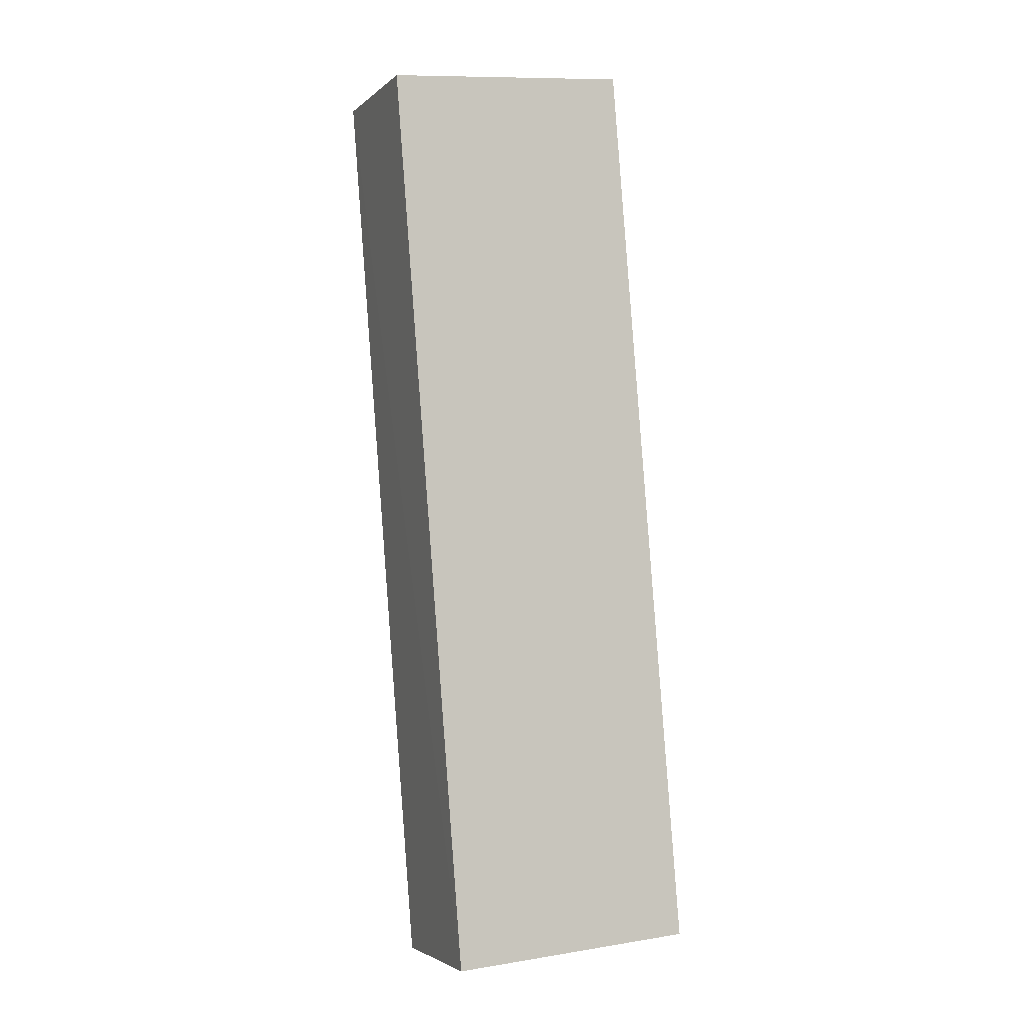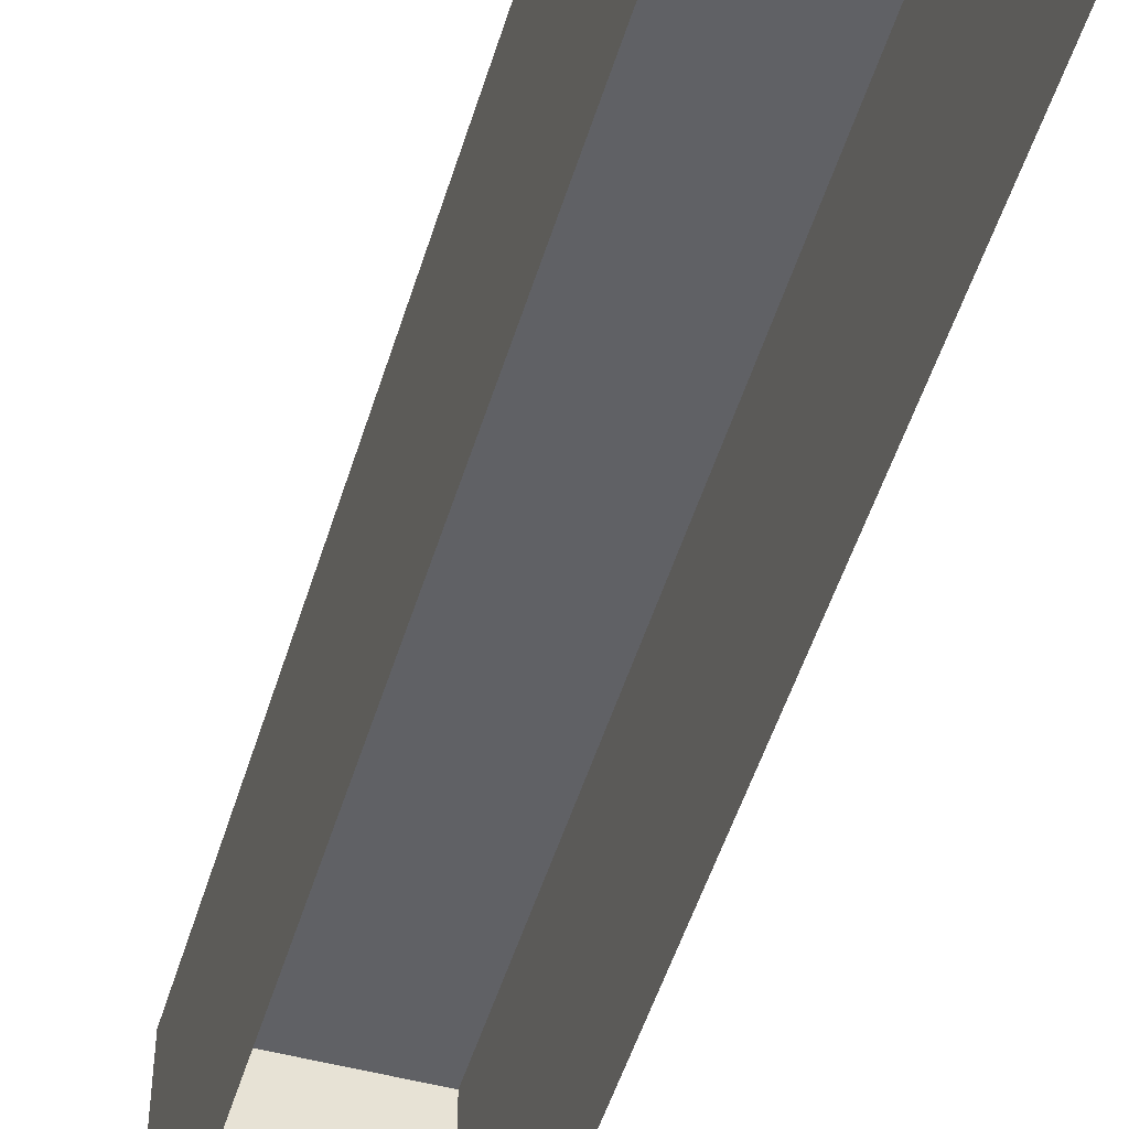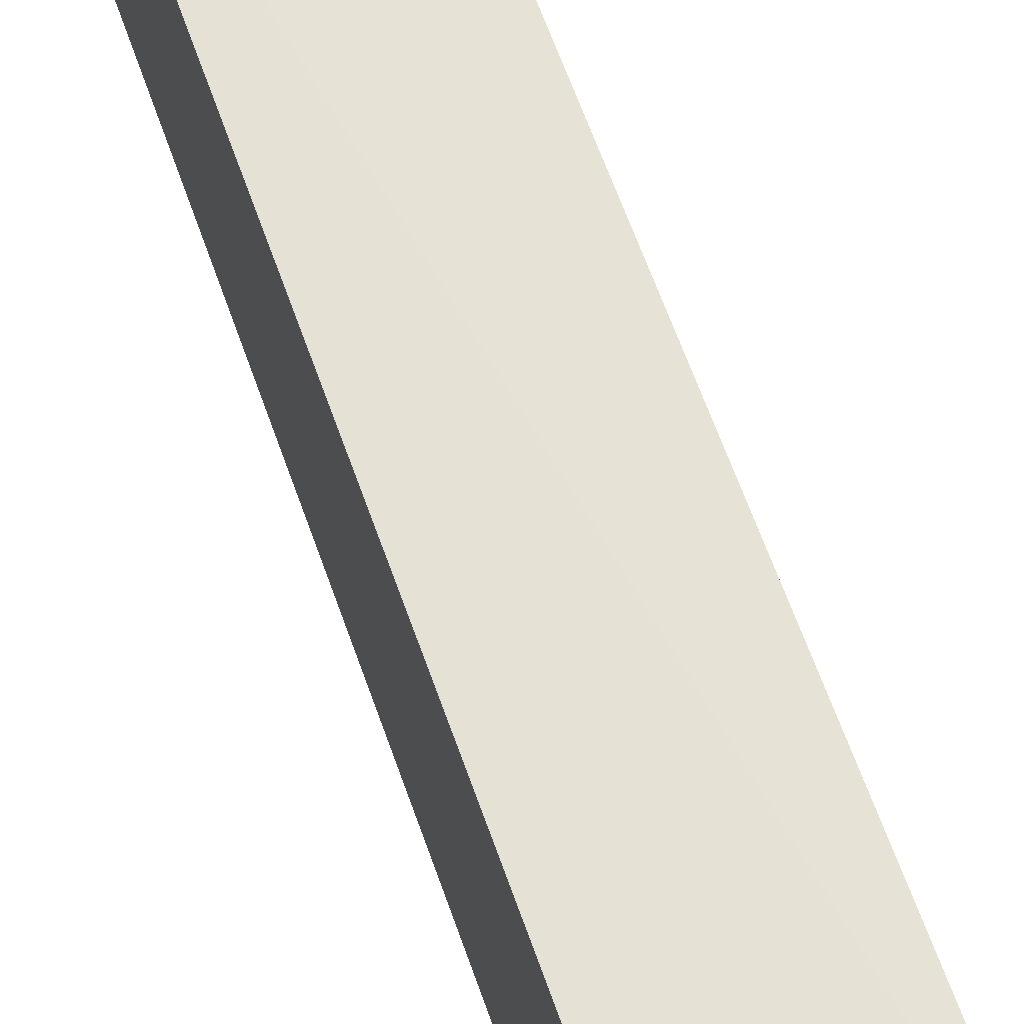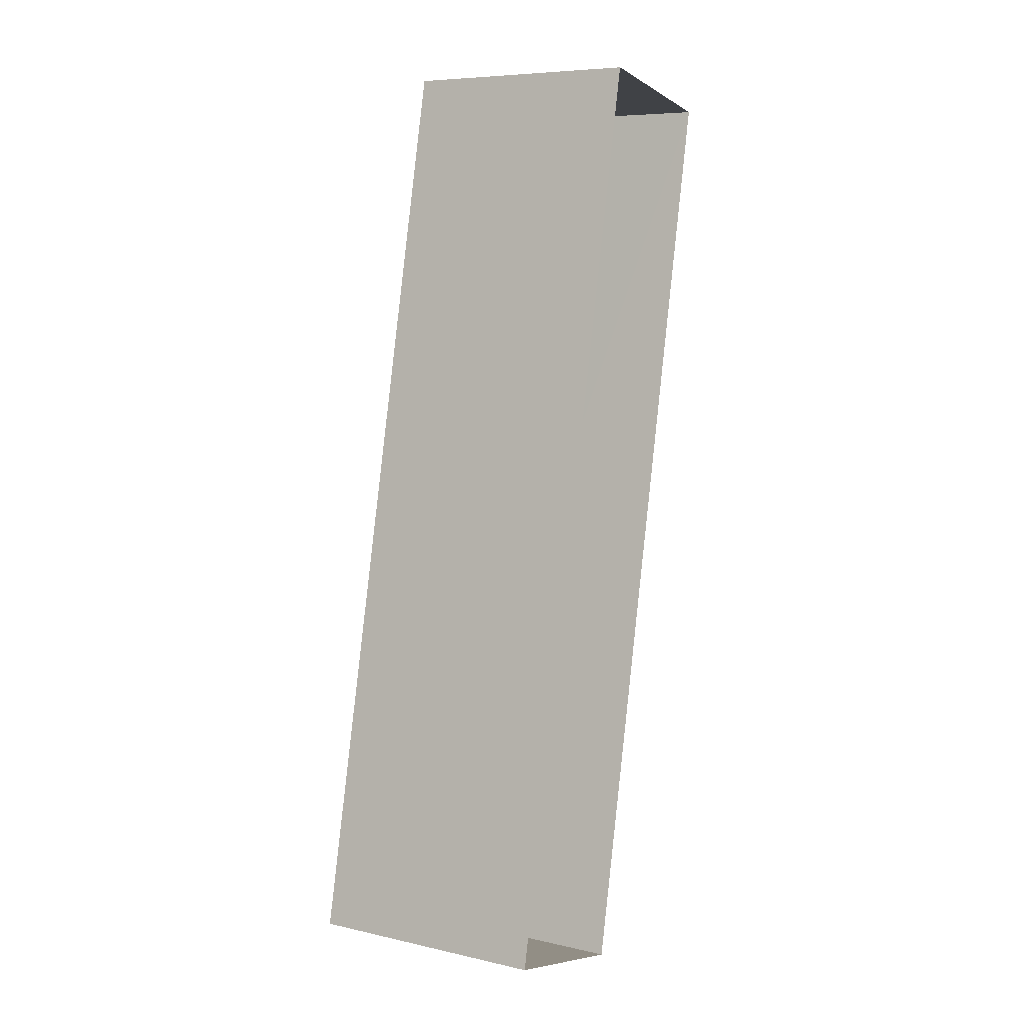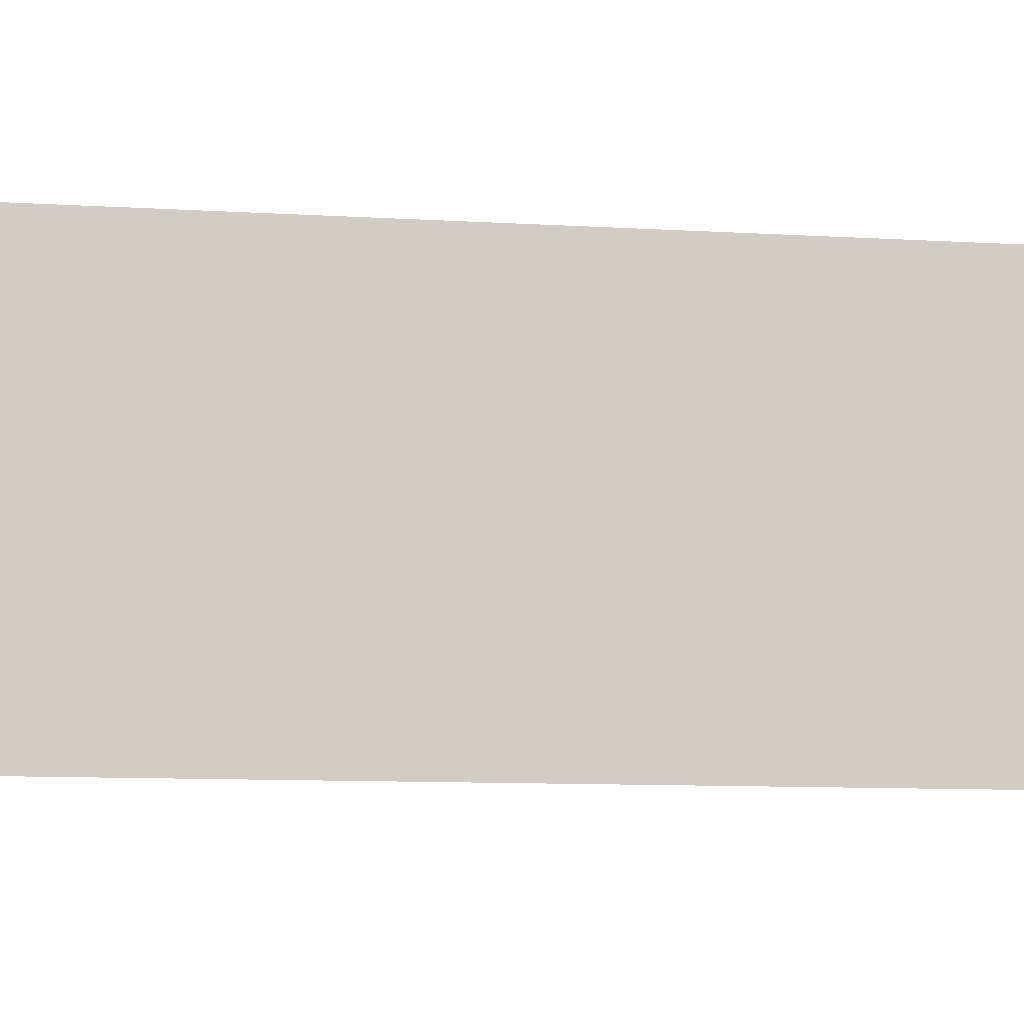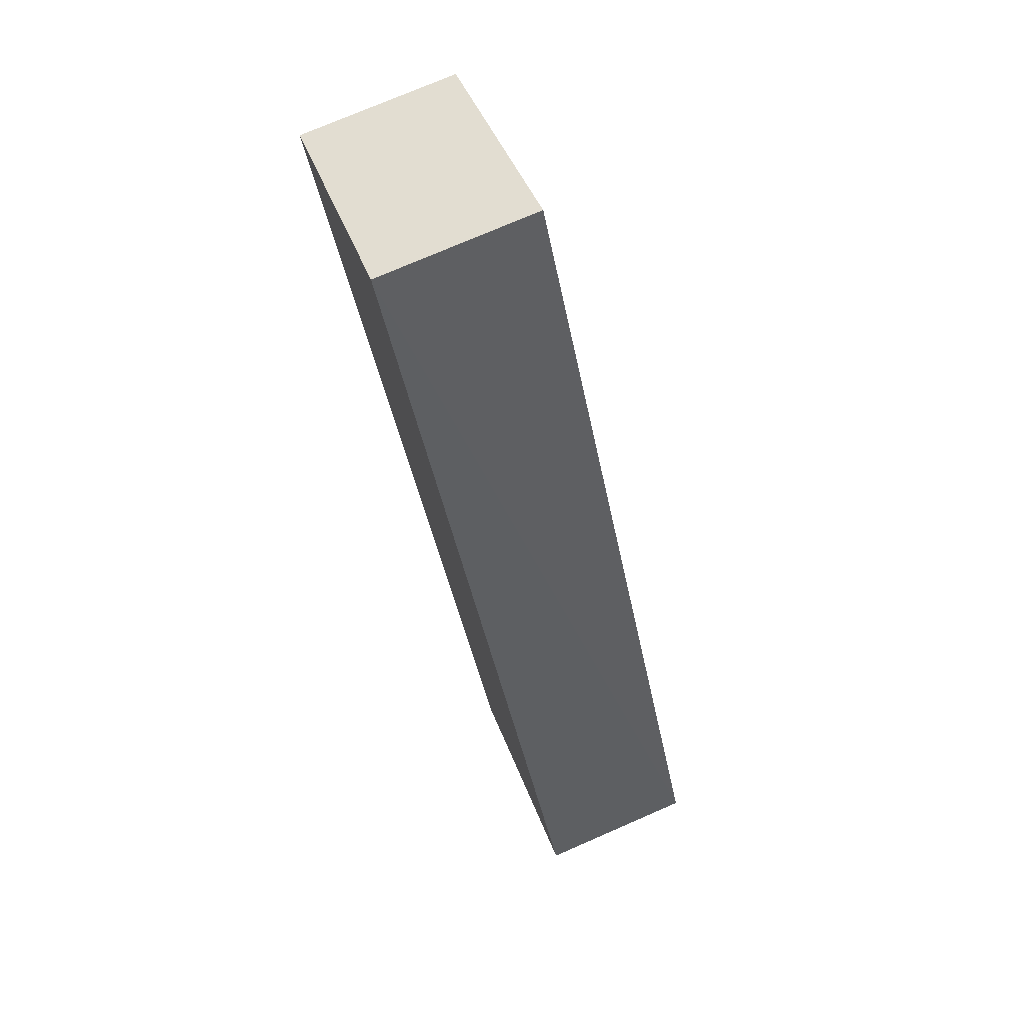
<metadata>
{"format":"obj","ext":"obj","renderer":"f3d","projection":"perspective","resolution":1024,"background":"white","views":[{"elev":7.8,"azim":68.3,"up":"+Y"},{"elev":-49.3,"azim":175.0,"up":"+Z"},{"elev":63.5,"azim":172.1,"up":"+Z"},{"elev":6.3,"azim":122.4,"up":"+Y"},{"elev":-7.4,"azim":89.7,"up":"+Z"},{"elev":43.3,"azim":-19.2,"up":"+Y"}]}
</metadata>
<code>
v 1.238e+05 7.847e+05 21.67
v 1.238e+05 7.847e+05 21.67
v 1.238e+05 7.848e+05 21.67
v 1.238e+05 7.848e+05 21.67
v 1.238e+05 7.847e+05 24.72
v 1.238e+05 7.848e+05 24.72
v 1.238e+05 7.848e+05 24.72
v 1.238e+05 7.847e+05 24.72
f 1 2 3
f 4 1 3
f 5 6 7
f 8 5 7
f 7 4 3
f 7 6 4
f 5 1 4
f 6 5 4
f 8 2 1
f 5 8 1
f 8 3 2
f 8 7 3

</code>
